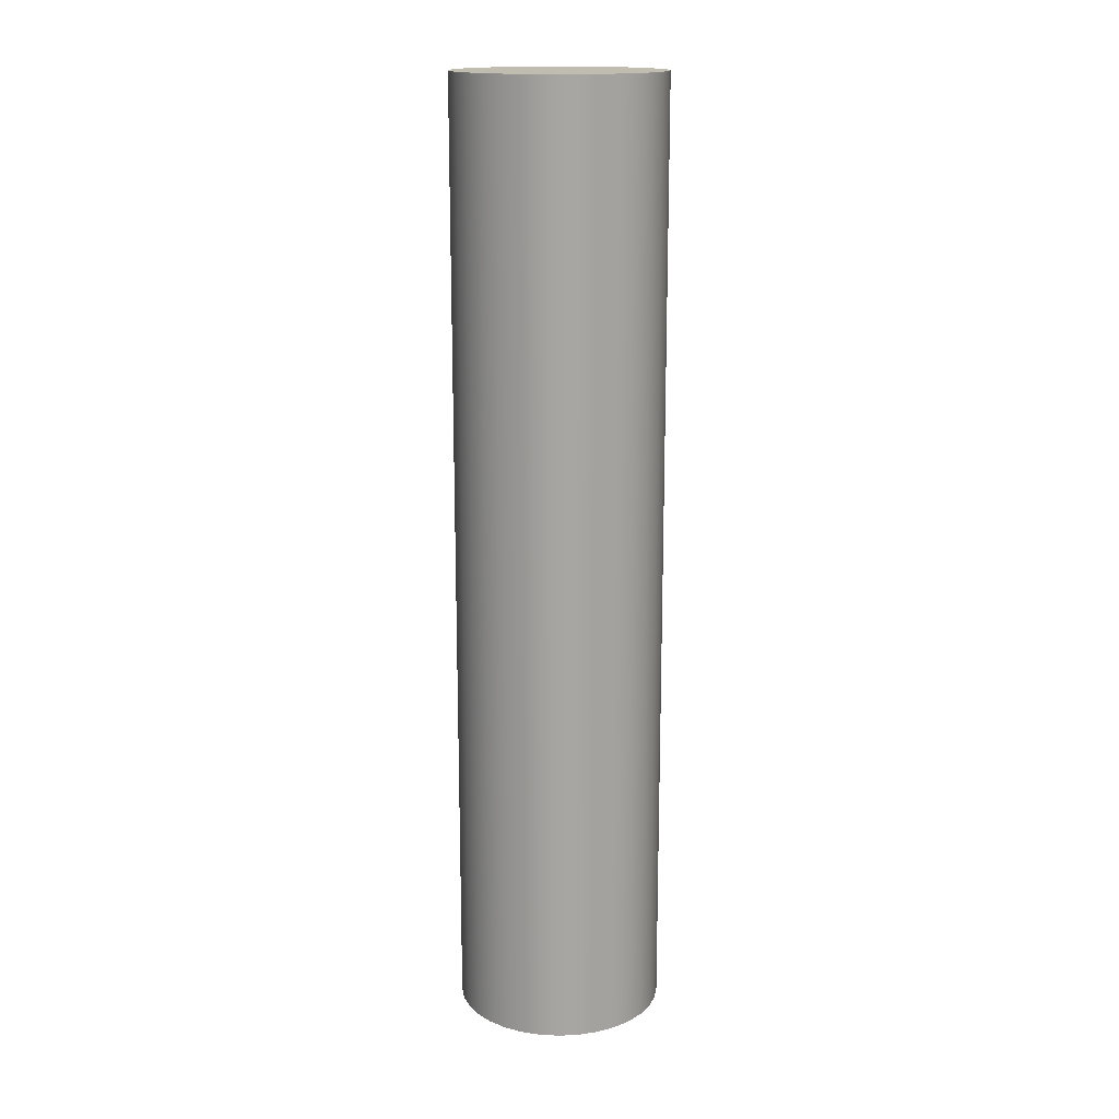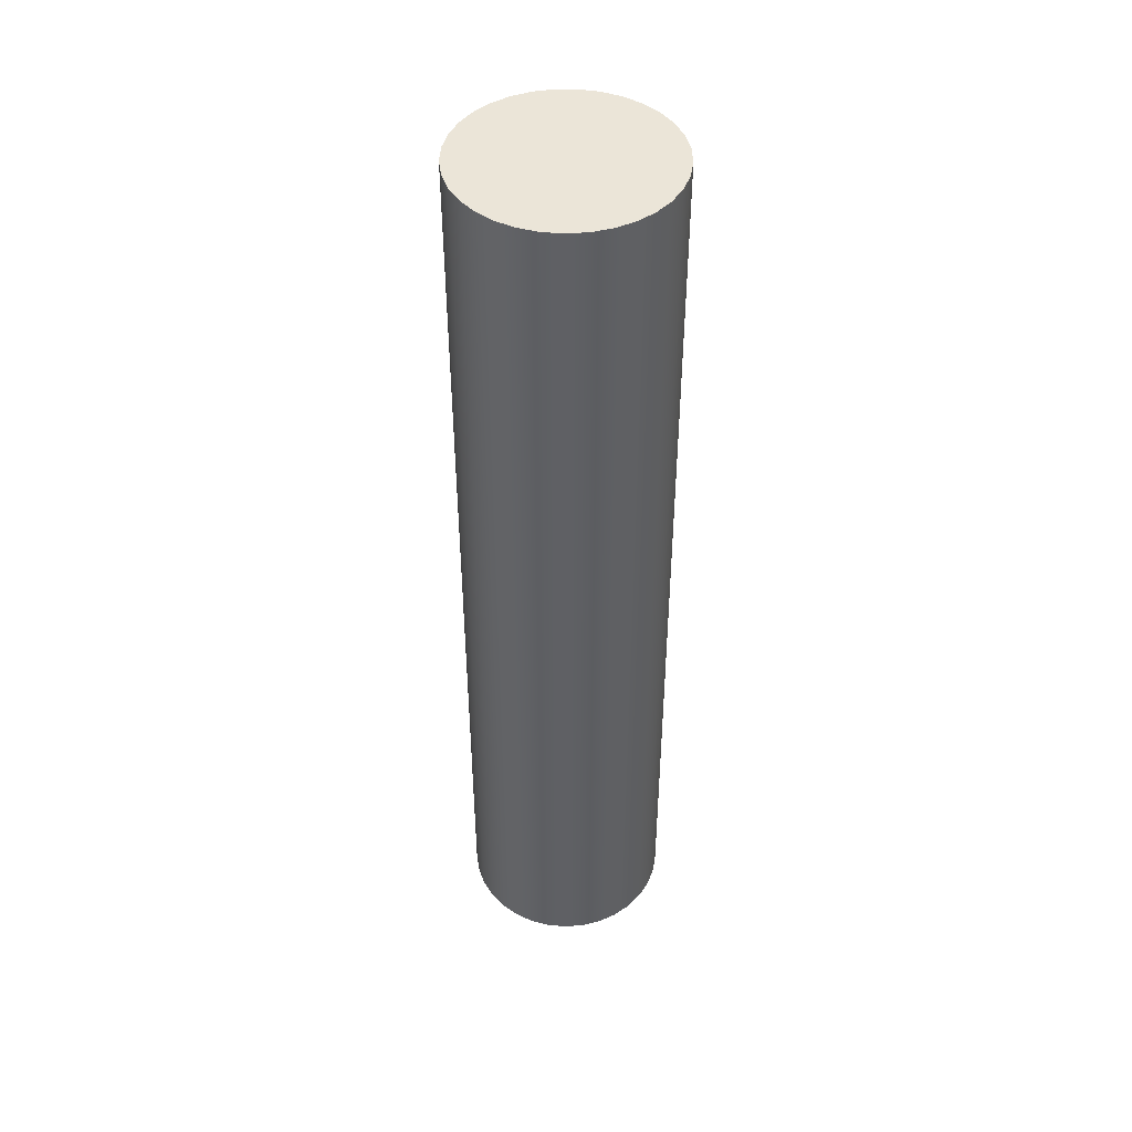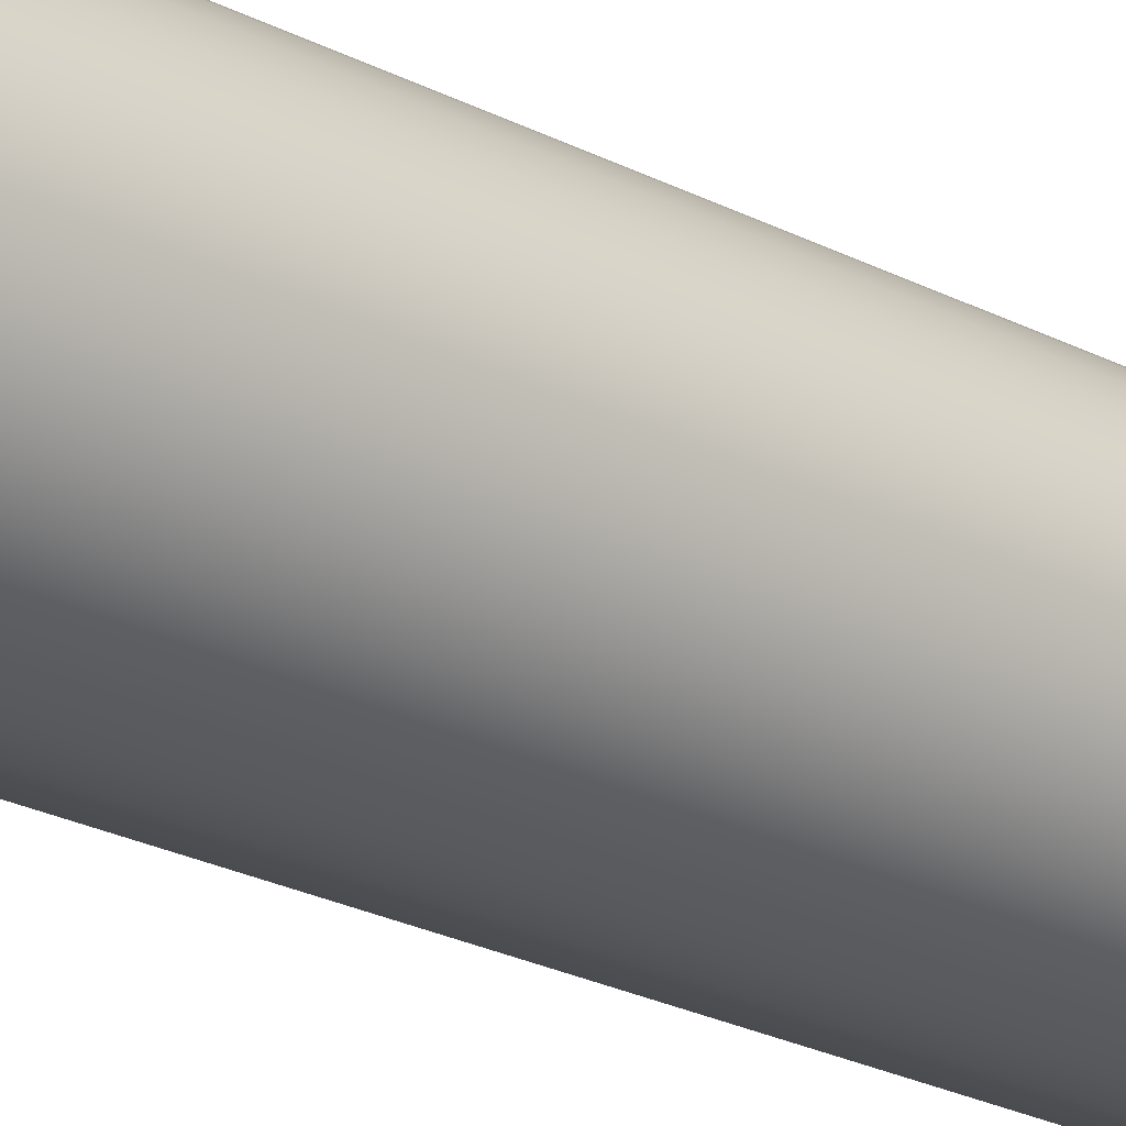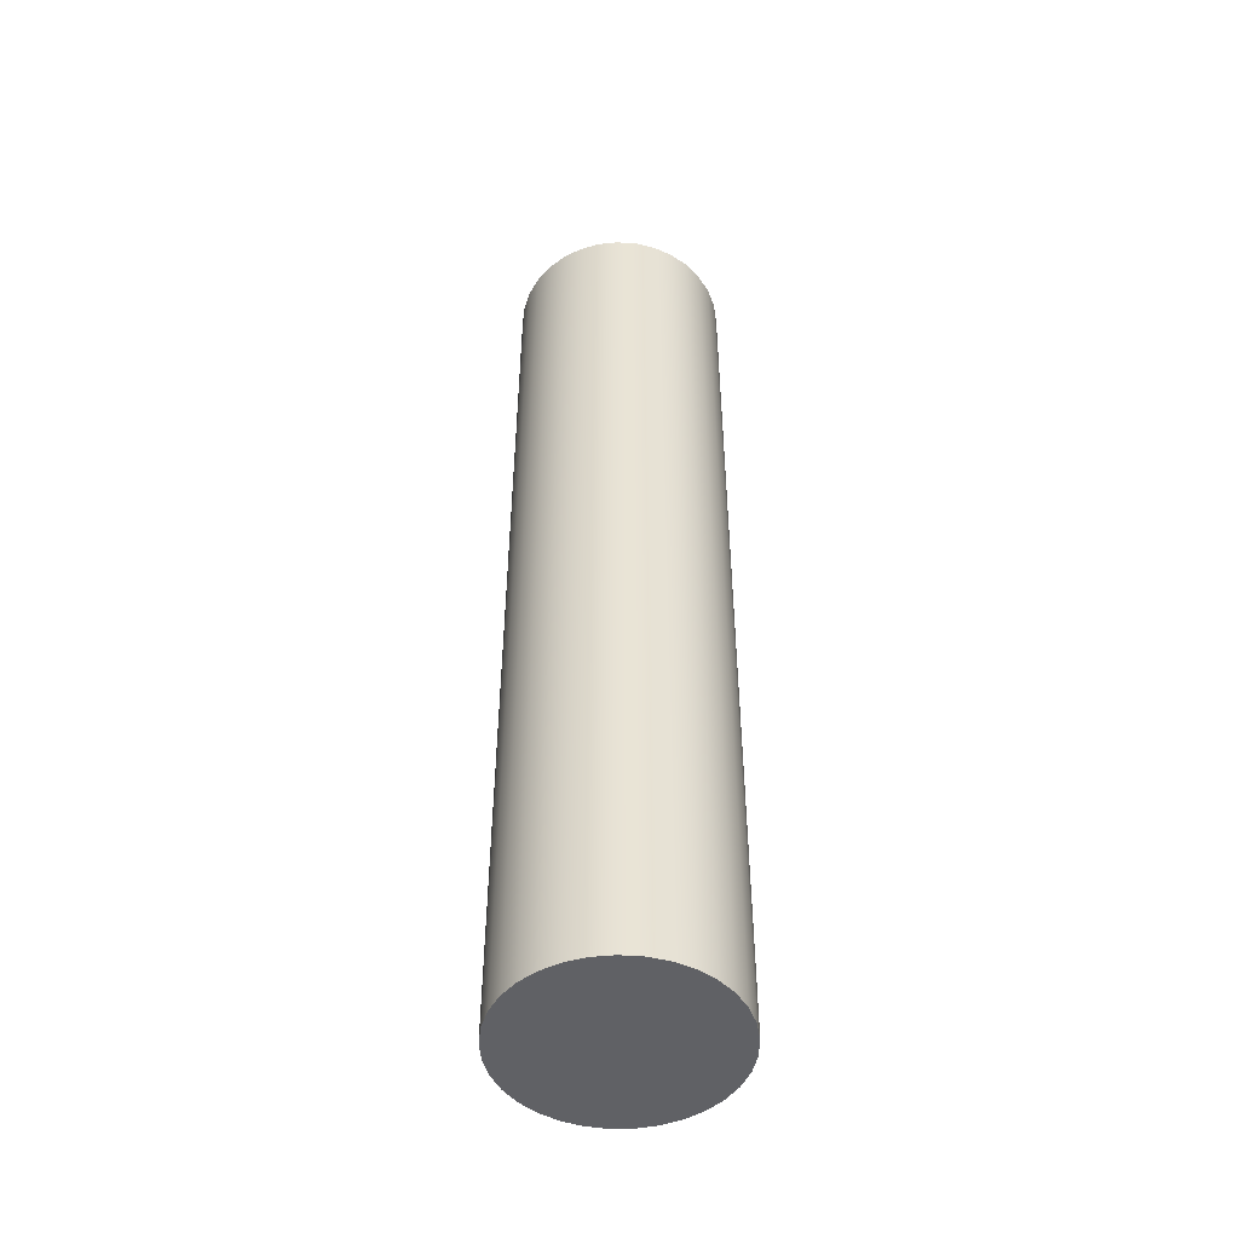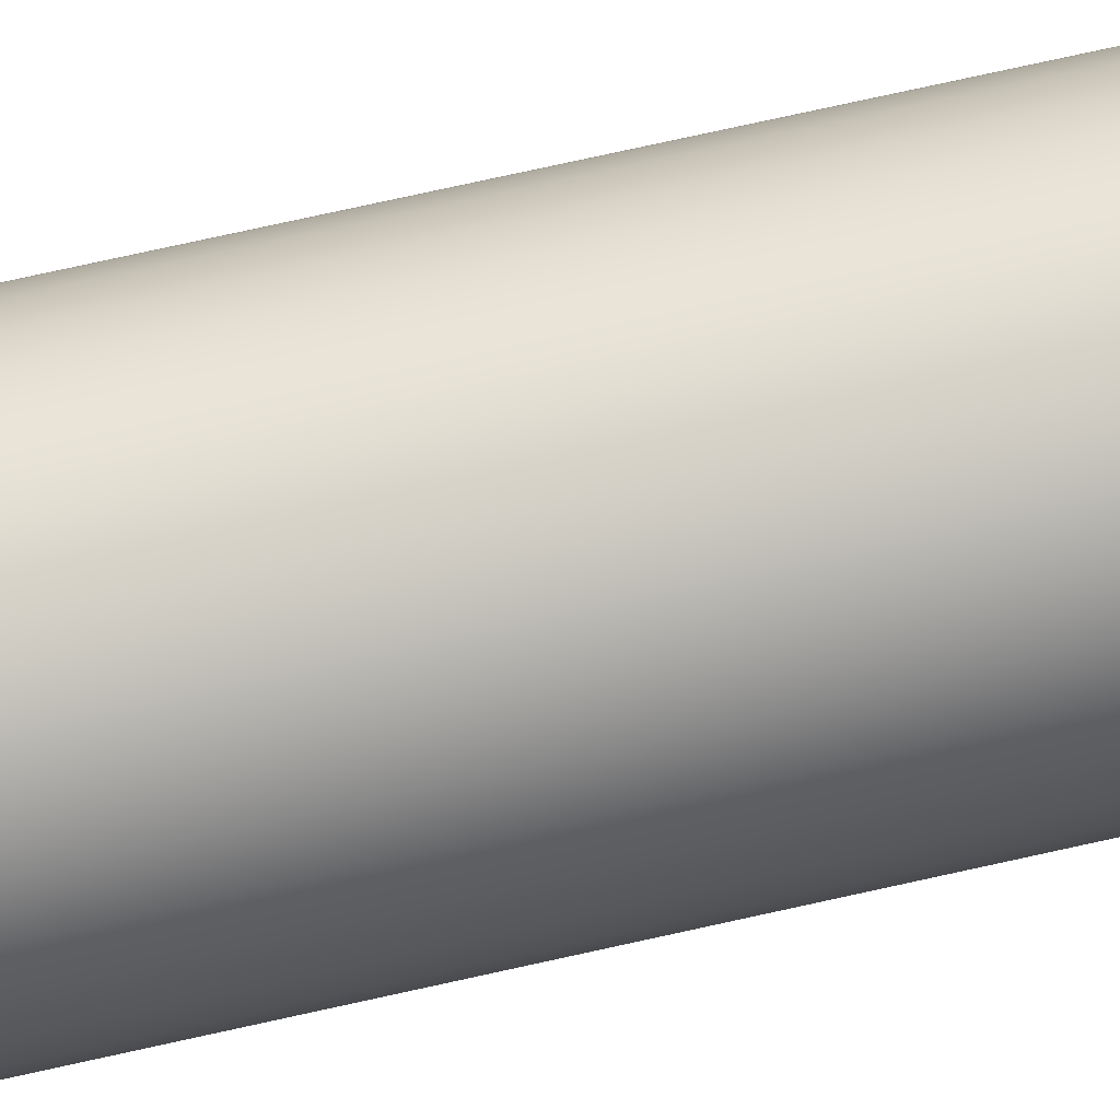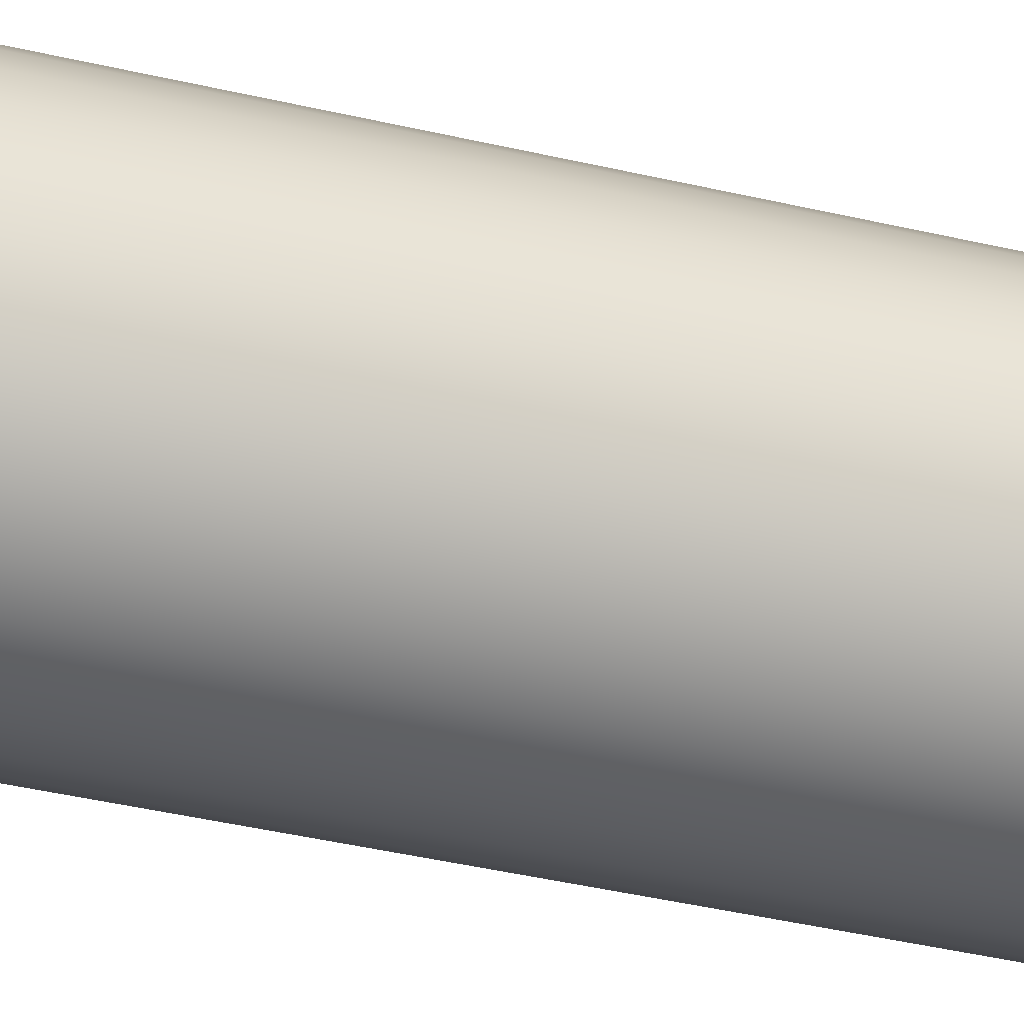
<metadata>
{"format":"obj","ext":"obj","renderer":"f3d","projection":"perspective","resolution":1024,"background":"white","views":[{"elev":16.3,"azim":149.8,"up":"+Y"},{"elev":45.6,"azim":-56.9,"up":"+Y"},{"elev":-23.7,"azim":48.7,"up":"+Z"},{"elev":-48.6,"azim":96.6,"up":"+Y"},{"elev":77.0,"azim":77.6,"up":"+Z"},{"elev":-37.6,"azim":72.8,"up":"+Z"}]}
</metadata>
<code>
v -0.6525 5.98 7.991e-17
v -0.6407 5.98 -0.1235
v -0.6058 5.98 -0.2425
v -0.5489 5.98 -0.3528
v -0.4722 5.98 -0.4503
v -0.3785 5.98 -0.5315
v -0.2711 5.98 -0.5935
v -0.1538 5.98 -0.6341
v -0.03105 5.98 -0.6518
v 0.09286 5.98 -0.6459
v 0.2134 5.98 -0.6166
v 0.3262 5.98 -0.5651
v 0.4273 5.98 -0.4931
v 0.5129 5.98 -0.4033
v 0.58 5.98 -0.299
v 0.6261 5.98 -0.1838
v 0.6495 5.98 -0.06202
v 0.6495 5.98 0.06202
v 0.6261 5.98 0.1838
v 0.58 5.98 0.299
v 0.5129 5.98 0.4033
v 0.4273 5.98 0.4931
v 0.3262 5.98 0.5651
v 0.2134 5.98 0.6166
v 0.09286 5.98 0.6459
v -0.03105 5.98 0.6518
v -0.1538 5.98 0.6341
v -0.2711 5.98 0.5935
v -0.3785 5.98 0.5315
v -0.4722 5.98 0.4503
v -0.5489 5.98 0.3528
v -0.6058 5.98 0.2425
v -0.6407 5.98 0.1235
v -0.6525 0 7.991e-17
v -0.6407 0 0.1235
v -0.6058 0 0.2425
v -0.5489 0 0.3528
v -0.4722 0 0.4503
v -0.3785 0 0.5315
v -0.2711 0 0.5935
v -0.1538 0 0.6341
v -0.03105 0 0.6518
v 0.09286 0 0.6459
v 0.2134 0 0.6166
v 0.3262 0 0.5651
v 0.4273 0 0.4931
v 0.5129 0 0.4033
v 0.58 0 0.299
v 0.6261 0 0.1838
v 0.6495 0 0.06202
v 0.6495 0 -0.06202
v 0.6261 0 -0.1838
v 0.58 0 -0.299
v 0.5129 0 -0.4033
v 0.4273 0 -0.4931
v 0.3262 0 -0.5651
v 0.2134 0 -0.6166
v 0.09286 0 -0.6459
v -0.03105 0 -0.6518
v -0.1538 0 -0.6341
v -0.2711 0 -0.5935
v -0.3785 0 -0.5315
v -0.4722 0 -0.4503
v -0.5489 0 -0.3528
v -0.6058 0 -0.2425
v -0.6407 0 -0.1235
v -0.6525 0 7.991e-17
v -0.6525 5.98 7.991e-17
v -0.6525 5.98 7.991e-17
v -0.6407 5.98 0.1235
v -0.6058 5.98 0.2425
v -0.5489 5.98 0.3528
v -0.4722 5.98 0.4503
v -0.3785 5.98 0.5315
v -0.2711 5.98 0.5935
v -0.1538 5.98 0.6341
v -0.03105 5.98 0.6518
v 0.09286 5.98 0.6459
v 0.2134 5.98 0.6166
v 0.3262 5.98 0.5651
v 0.4273 5.98 0.4931
v 0.5129 5.98 0.4033
v 0.58 5.98 0.299
v 0.6261 5.98 0.1838
v 0.6495 5.98 0.06202
v 0.6495 5.98 -0.06202
v 0.6261 5.98 -0.1838
v 0.58 5.98 -0.299
v 0.5129 5.98 -0.4033
v 0.4273 5.98 -0.4931
v 0.3262 5.98 -0.5651
v 0.2134 5.98 -0.6166
v 0.09286 5.98 -0.6459
v -0.03105 5.98 -0.6518
v -0.1538 5.98 -0.6341
v -0.2711 5.98 -0.5935
v -0.3785 5.98 -0.5315
v -0.4722 5.98 -0.4503
v -0.5489 5.98 -0.3528
v -0.6058 5.98 -0.2425
v -0.6407 5.98 -0.1235
v -0.6525 0 7.991e-17
v -0.6407 0 -0.1235
v -0.6058 0 -0.2425
v -0.5489 0 -0.3528
v -0.4722 0 -0.4503
v -0.3785 0 -0.5315
v -0.2711 0 -0.5935
v -0.1538 0 -0.6341
v -0.03105 0 -0.6518
v 0.09286 0 -0.6459
v 0.2134 0 -0.6166
v 0.3262 0 -0.5651
v 0.4273 0 -0.4931
v 0.5129 0 -0.4033
v 0.58 0 -0.299
v 0.6261 0 -0.1838
v 0.6495 0 -0.06202
v 0.6495 0 0.06202
v 0.6261 0 0.1838
v 0.58 0 0.299
v 0.5129 0 0.4033
v 0.4273 0 0.4931
v 0.3262 0 0.5651
v 0.2134 0 0.6166
v 0.09286 0 0.6459
v -0.03105 0 0.6518
v -0.1538 0 0.6341
v -0.2711 0 0.5935
v -0.3785 0 0.5315
v -0.4722 0 0.4503
v -0.5489 0 0.3528
v -0.6058 0 0.2425
v -0.6407 0 0.1235
g 733bf17a-e347-11ea-b500-54bf646e7e1f
f 2 66 1
f 1 66 67
f 68 34 33
f 33 34 35
f 33 35 32
f 32 35 36
f 32 36 31
f 31 36 37
f 31 37 30
f 30 37 38
f 30 38 29
f 29 38 39
f 29 39 28
f 28 39 40
f 28 40 27
f 27 40 41
f 27 41 26
f 26 41 42
f 26 42 25
f 25 42 43
f 25 43 24
f 24 43 44
f 24 44 23
f 23 44 45
f 23 45 22
f 22 45 46
f 22 46 21
f 21 46 47
f 21 47 20
f 20 47 48
f 20 48 19
f 19 48 49
f 19 49 18
f 18 49 50
f 18 50 17
f 17 50 51
f 17 51 16
f 16 51 52
f 16 52 15
f 15 52 53
f 15 53 14
f 14 53 54
f 14 54 13
f 13 54 55
f 13 55 12
f 12 55 56
f 12 56 11
f 11 56 57
f 11 57 10
f 10 57 58
f 10 58 9
f 9 58 59
f 9 59 8
f 8 59 60
f 8 60 7
f 7 60 61
f 7 61 6
f 6 61 62
f 6 62 5
f 5 62 63
f 5 63 4
f 4 63 64
f 4 64 3
f 3 64 65
f 3 65 2
f 2 65 66
g 733c188c-e347-11ea-a690-54bf646e7e1f
f 70 85 69
f 69 85 86
f 69 86 101
f 101 86 87
f 101 87 100
f 100 87 88
f 100 88 99
f 99 88 89
f 99 89 98
f 98 89 90
f 98 90 97
f 97 90 91
f 97 91 96
f 96 91 92
f 96 92 95
f 95 92 93
f 95 93 94
f 85 70 84
f 84 70 71
f 84 71 83
f 83 71 72
f 83 72 82
f 82 72 73
f 82 73 81
f 81 73 74
f 81 74 80
f 80 74 75
f 80 75 79
f 79 75 76
f 79 76 78
f 78 76 77
g 733c3fb0-e347-11ea-be1d-54bf646e7e1f
f 103 118 102
f 102 118 119
f 102 119 134
f 134 119 120
f 134 120 133
f 133 120 121
f 133 121 132
f 132 121 122
f 132 122 131
f 131 122 123
f 131 123 130
f 130 123 124
f 130 124 129
f 129 124 125
f 129 125 128
f 128 125 126
f 128 126 127
f 118 103 117
f 117 103 104
f 117 104 116
f 116 104 105
f 116 105 115
f 115 105 106
f 115 106 114
f 114 106 107
f 114 107 113
f 113 107 108
f 113 108 112
f 112 108 109
f 112 109 111
f 111 109 110

</code>
